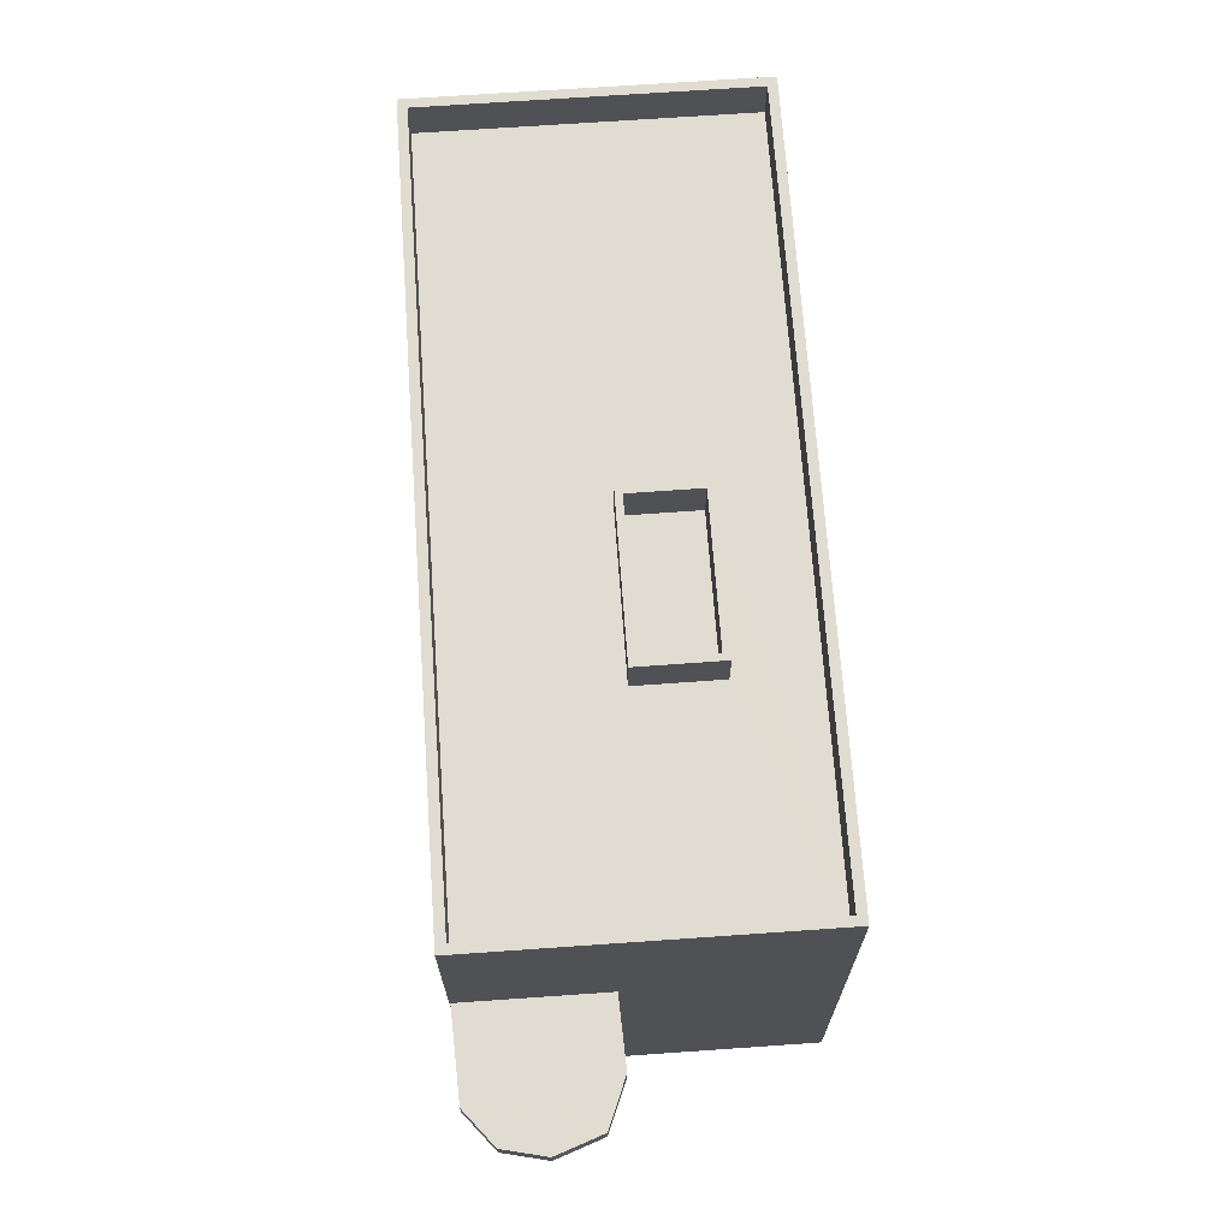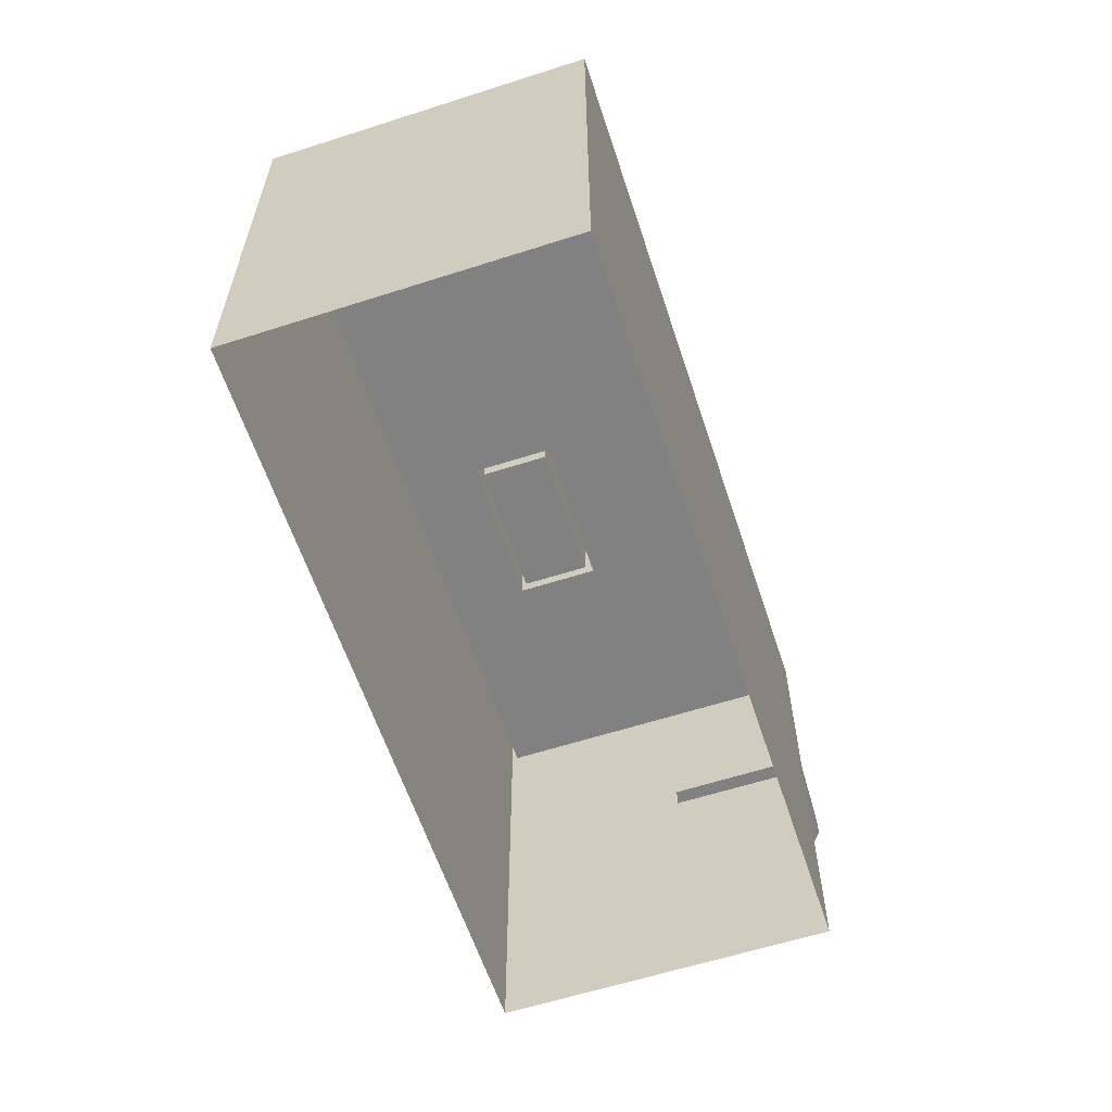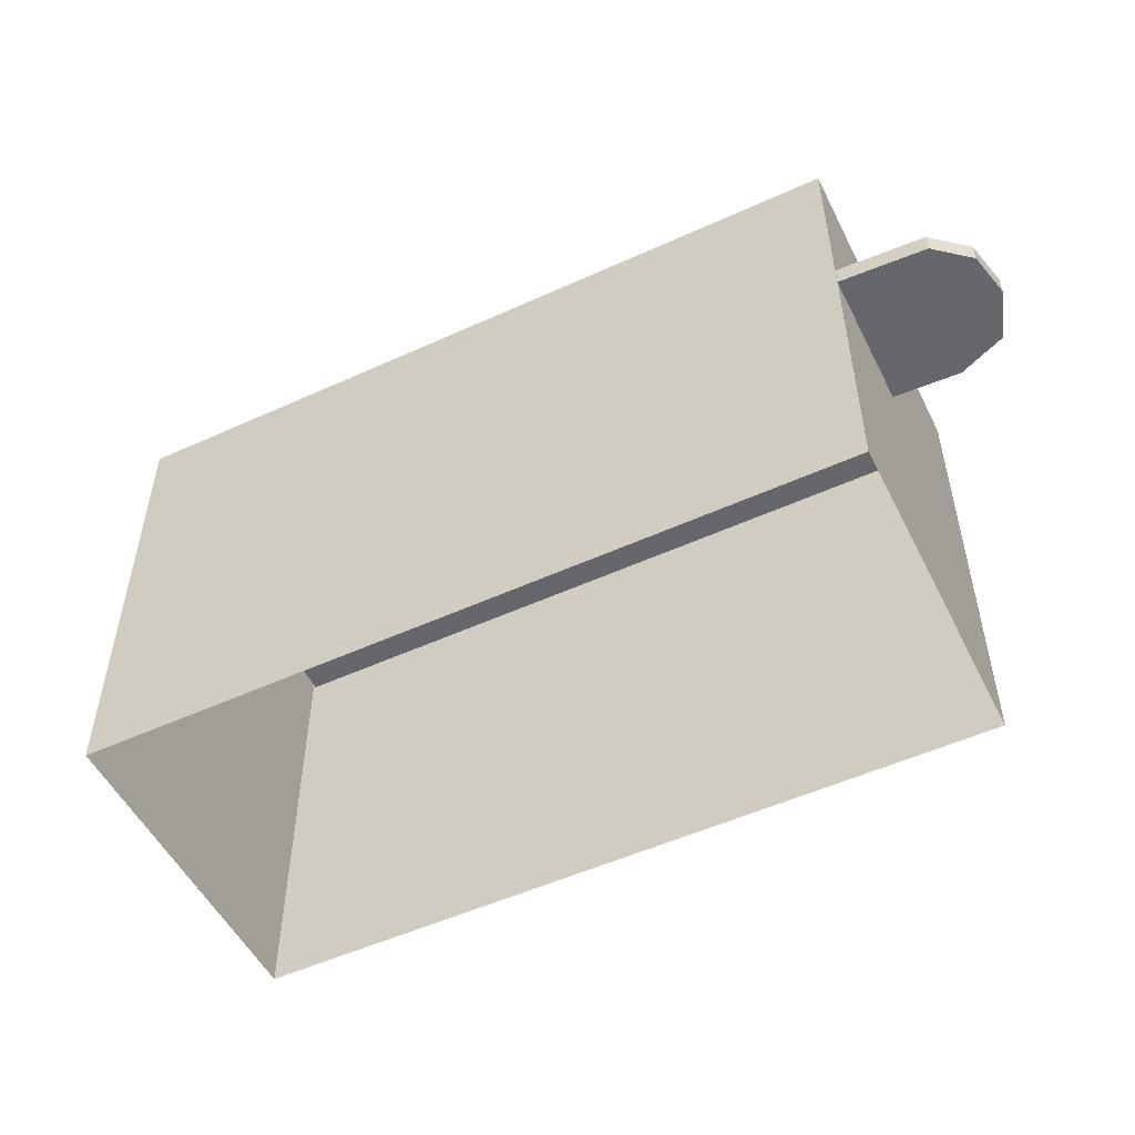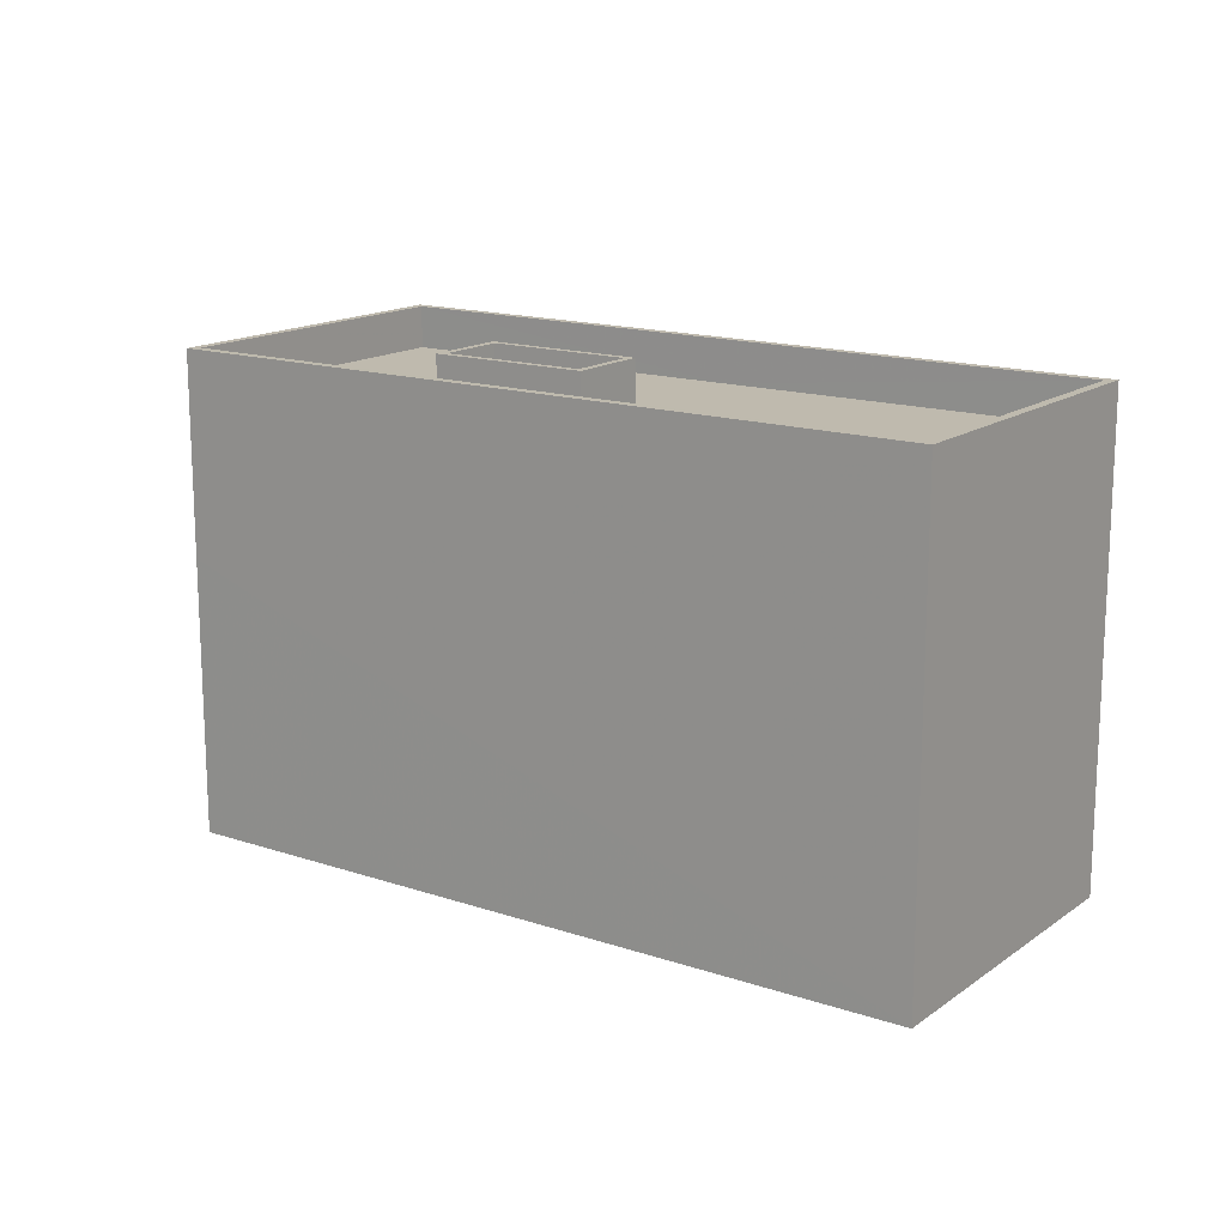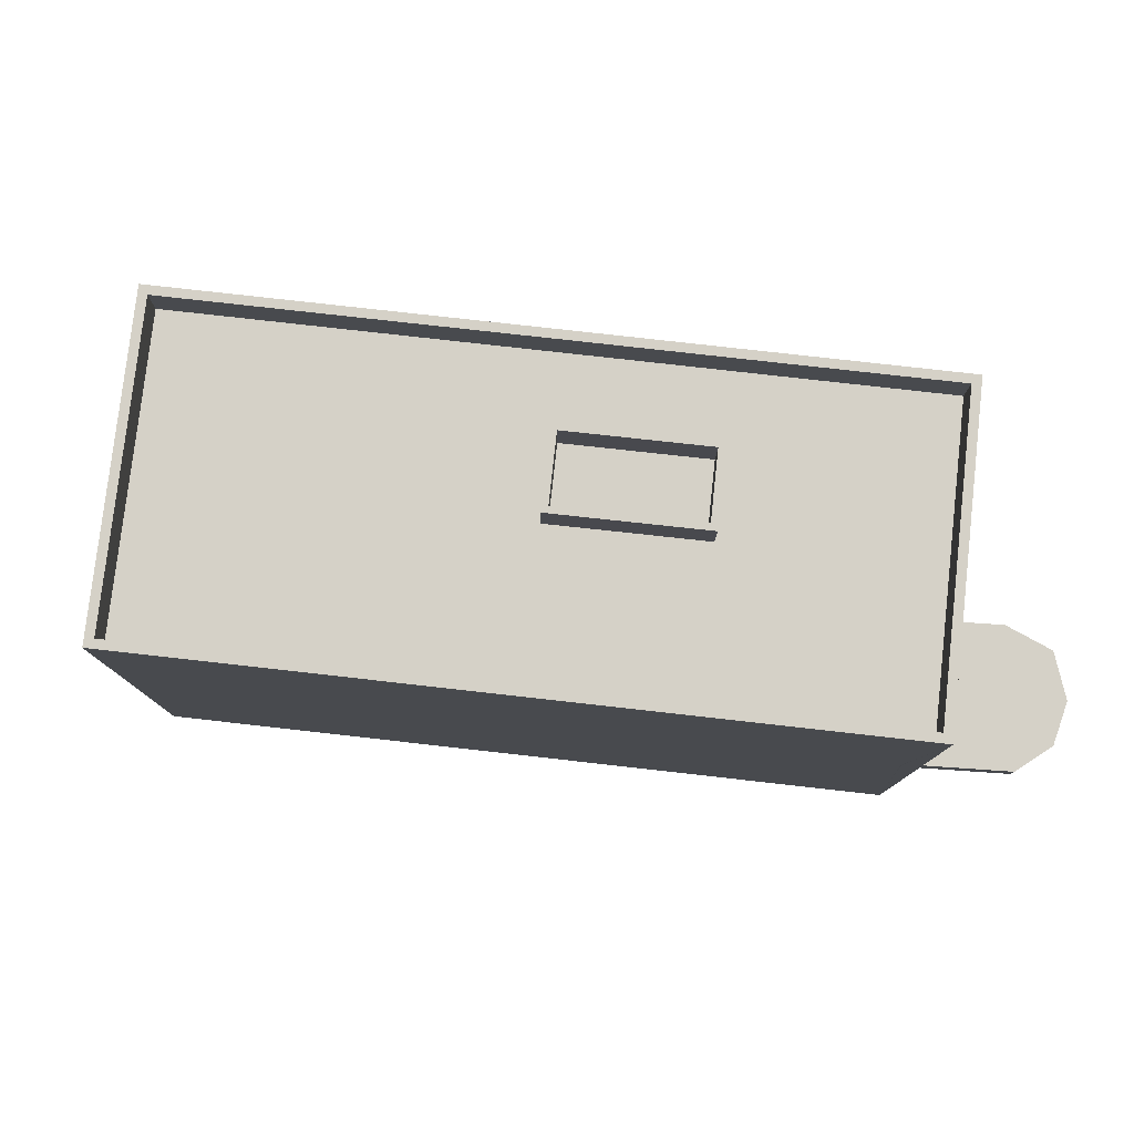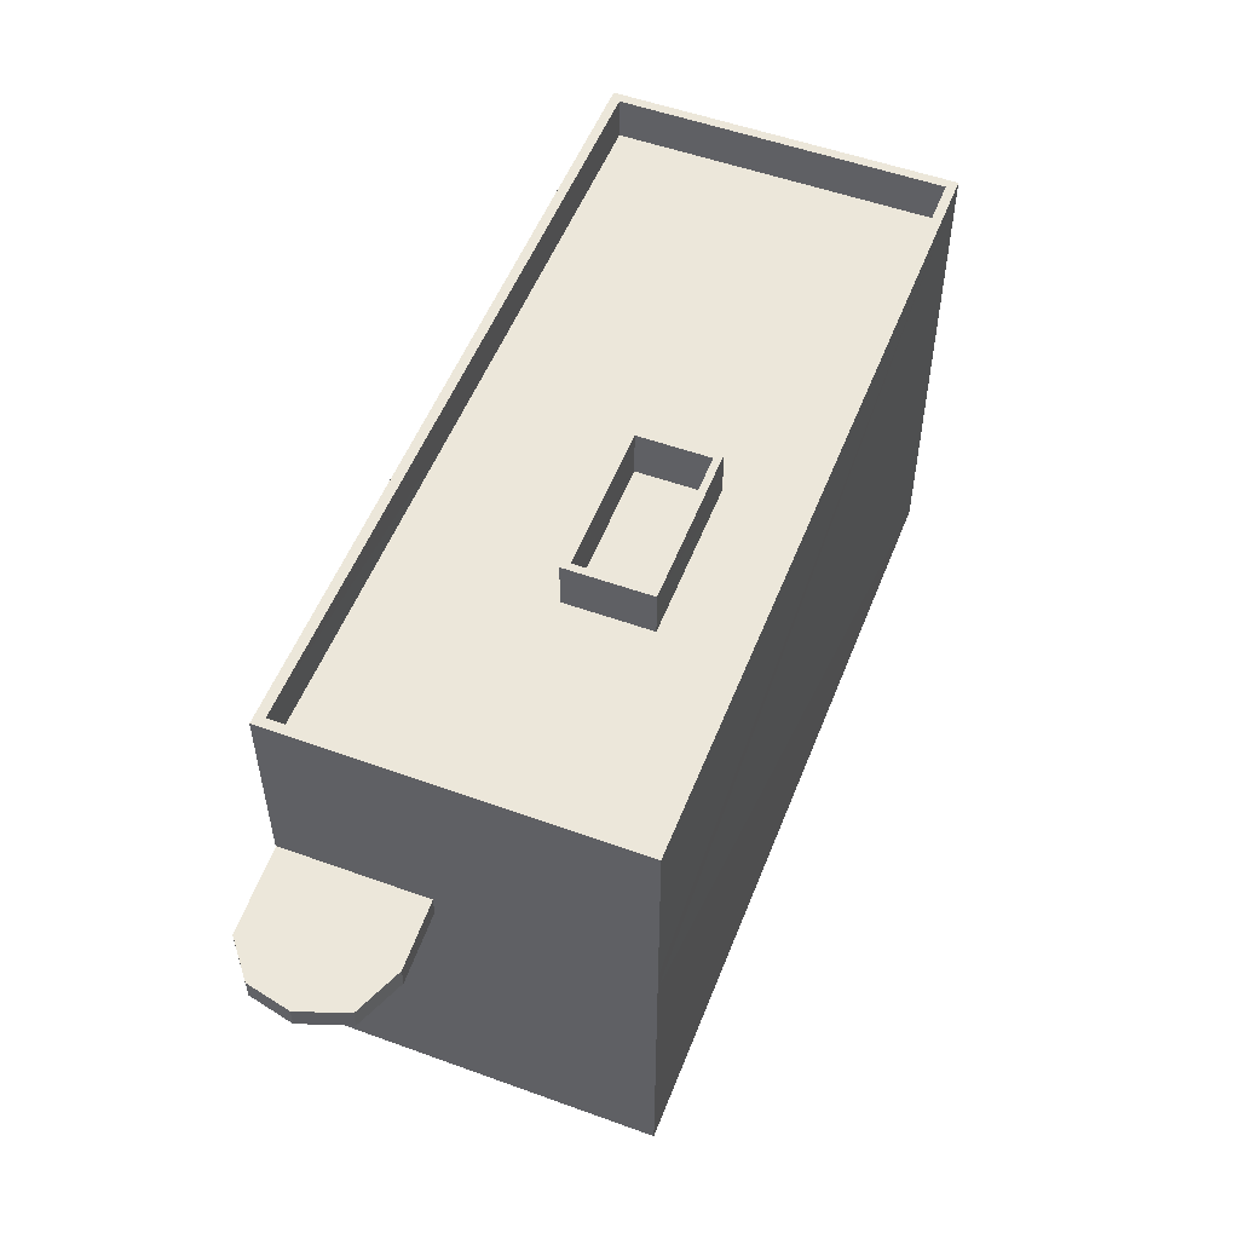
<metadata>
{"format":"obj","ext":"obj","renderer":"f3d","projection":"perspective","resolution":1024,"background":"white","views":[{"elev":69.3,"azim":-111.6,"up":"+Z"},{"elev":-60.4,"azim":90.6,"up":"+Z"},{"elev":-52.2,"azim":-171.4,"up":"+Z"},{"elev":15.5,"azim":17.5,"up":"+Z"},{"elev":78.9,"azim":168.8,"up":"+Z"},{"elev":53.3,"azim":-86.4,"up":"+Z"}]}
</metadata>
<code>
v 1.273e+04 -1.503e+04 21.19
v 1.275e+04 -1.504e+04 21.19
v 1.275e+04 -1.504e+04 21.19
v 1.273e+04 -1.504e+04 21.19
v 1.274e+04 -1.503e+04 27.06
v 1.274e+04 -1.503e+04 27.06
v 1.274e+04 -1.503e+04 27.06
v 1.273e+04 -1.503e+04 27.06
v 1.273e+04 -1.503e+04 27.06
v 1.273e+04 -1.503e+04 27.06
v 1.273e+04 -1.503e+04 27.06
v 1.273e+04 -1.504e+04 27.06
v 1.273e+04 -1.503e+04 27.06
v 1.273e+04 -1.504e+04 27.06
v 1.274e+04 -1.503e+04 27.51
v 1.274e+04 -1.503e+04 27.51
v 1.274e+04 -1.503e+04 27.51
v 1.273e+04 -1.503e+04 27.51
v 1.273e+04 -1.503e+04 27.51
v 1.273e+04 -1.504e+04 27.51
v 1.273e+04 -1.504e+04 27.51
v 1.273e+04 -1.503e+04 27.51
v 1.273e+04 -1.503e+04 27.51
v 1.273e+04 -1.503e+04 27.51
v 1.275e+04 -1.504e+04 31.34
v 1.275e+04 -1.504e+04 31.34
v 1.275e+04 -1.504e+04 31.34
v 1.273e+04 -1.503e+04 31.34
v 1.273e+04 -1.504e+04 31.34
v 1.273e+04 -1.504e+04 31.34
v 1.273e+04 -1.503e+04 31.34
v 1.275e+04 -1.504e+04 31.34
v 1.274e+04 -1.504e+04 30.44
v 1.274e+04 -1.504e+04 30.44
v 1.274e+04 -1.503e+04 30.44
v 1.274e+04 -1.504e+04 30.44
v 1.274e+04 -1.504e+04 30.44
v 1.274e+04 -1.504e+04 30.44
v 1.274e+04 -1.504e+04 30.44
v 1.274e+04 -1.504e+04 30.44
v 1.273e+04 -1.503e+04 30.44
v 1.274e+04 -1.504e+04 30.44
v 1.275e+04 -1.504e+04 30.44
v 1.274e+04 -1.504e+04 30.44
v 1.273e+04 -1.504e+04 30.44
v 1.275e+04 -1.504e+04 30.44
v 1.274e+04 -1.504e+04 30.44
v 1.274e+04 -1.504e+04 30.44
v 1.274e+04 -1.504e+04 31.43
v 1.274e+04 -1.504e+04 31.43
v 1.274e+04 -1.504e+04 31.43
v 1.274e+04 -1.504e+04 31.43
v 1.274e+04 -1.504e+04 31.43
v 1.274e+04 -1.504e+04 31.43
v 1.274e+04 -1.504e+04 31.43
v 1.274e+04 -1.504e+04 31.43
v 1.273e+04 -1.503e+04 27.51
v 1.273e+04 -1.503e+04 27.06
v 1.273e+04 -1.504e+04 27.51
v 1.273e+04 -1.504e+04 27.06
f 1 2 3
f 4 1 3
f 5 6 7
f 8 9 10
f 10 11 12
f 13 8 12
f 11 14 12
f 8 10 12
f 15 16 17
f 18 19 20
f 20 21 22
f 23 18 24
f 20 22 24
f 18 20 24
f 25 26 27
f 28 29 30
f 31 28 30
f 29 26 32
f 32 26 25
f 30 29 32
f 33 34 35
f 33 36 34
f 37 38 39
f 40 37 39
f 35 41 42
f 43 34 44
f 41 45 42
f 33 35 42
f 43 44 46
f 47 45 46
f 34 36 44
f 47 48 45
f 44 47 46
f 42 45 48
f 25 27 28
f 31 25 28
f 49 50 51
f 52 53 54
f 55 52 54
f 54 53 50
f 56 50 49
f 54 50 56
f 49 51 52
f 55 49 52
f 6 17 7
f 6 15 17
f 5 7 17
f 16 5 17
f 14 20 12
f 14 21 20
f 20 19 13
f 12 20 13
f 19 18 8
f 13 19 8
f 18 23 9
f 8 18 9
f 23 24 10
f 9 23 10
f 11 10 24
f 22 11 24
f 6 57 15
f 6 58 57
f 21 29 28
f 14 1 4
f 58 1 11
f 21 59 29
f 14 4 60
f 11 57 58
f 57 22 28
f 11 1 14
f 28 22 21
f 57 11 22
f 4 3 60
f 3 26 60
f 26 29 59
f 60 26 59
f 2 1 5
f 2 5 27
f 27 16 28
f 1 58 6
f 15 57 28
f 1 6 5
f 16 15 28
f 5 16 27
f 26 3 2
f 27 26 2
f 14 60 59
f 21 14 59
f 32 43 46
f 32 25 43
f 30 46 45
f 30 32 46
f 30 45 41
f 31 30 41
f 43 25 34
f 35 34 31
f 35 31 41
f 34 25 31
f 42 53 52
f 42 48 53
f 37 55 54
f 38 37 54
f 42 52 33
f 52 51 36
f 33 52 36
f 51 44 36
f 39 38 54
f 56 39 54
f 50 44 51
f 50 47 44
f 40 39 56
f 49 40 56
f 53 47 50
f 53 48 47
f 55 40 49
f 55 37 40

</code>
